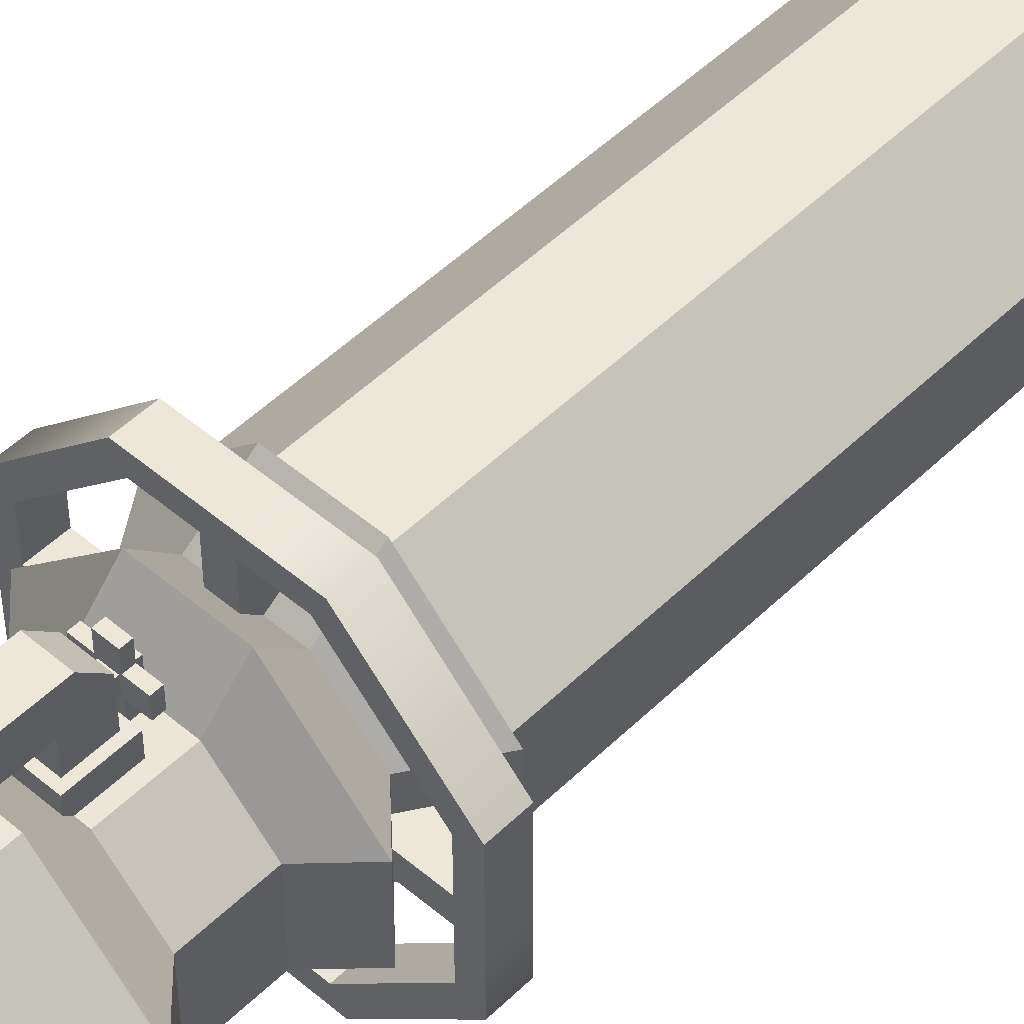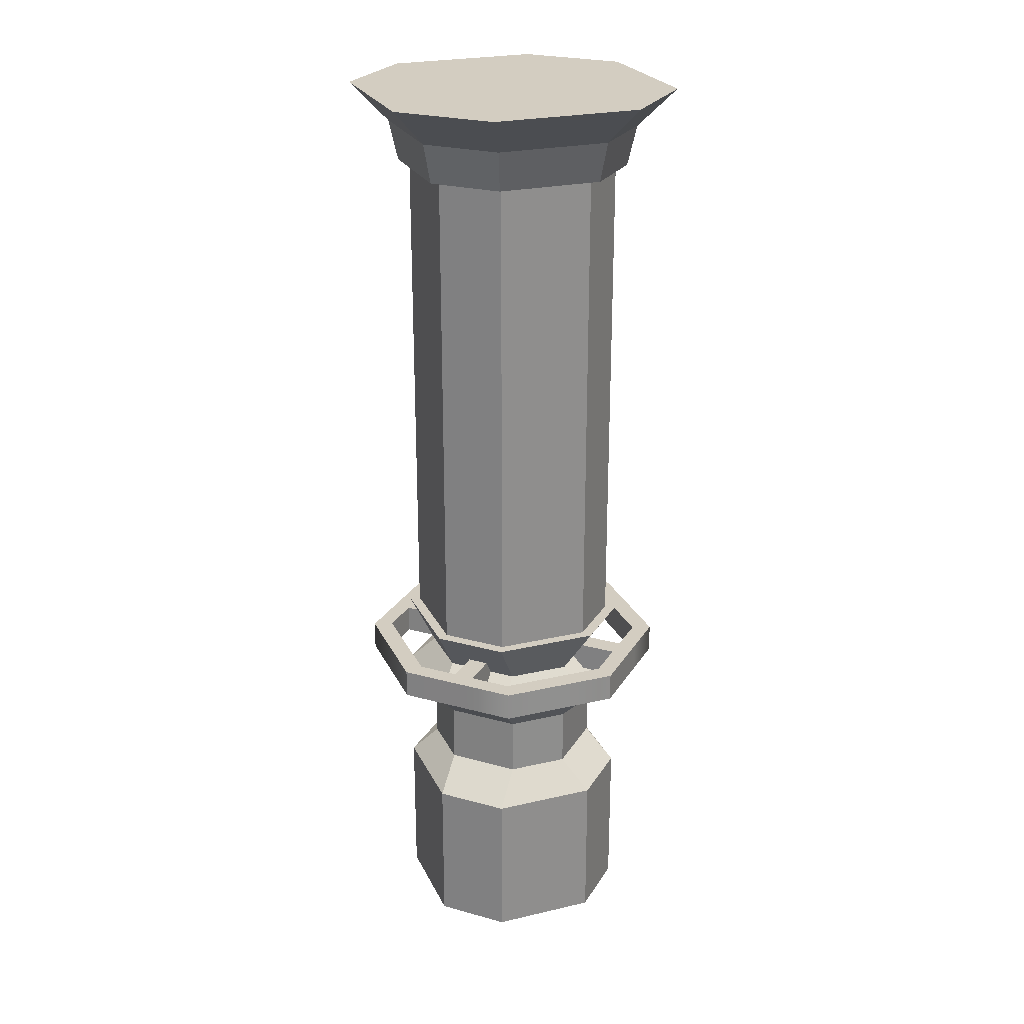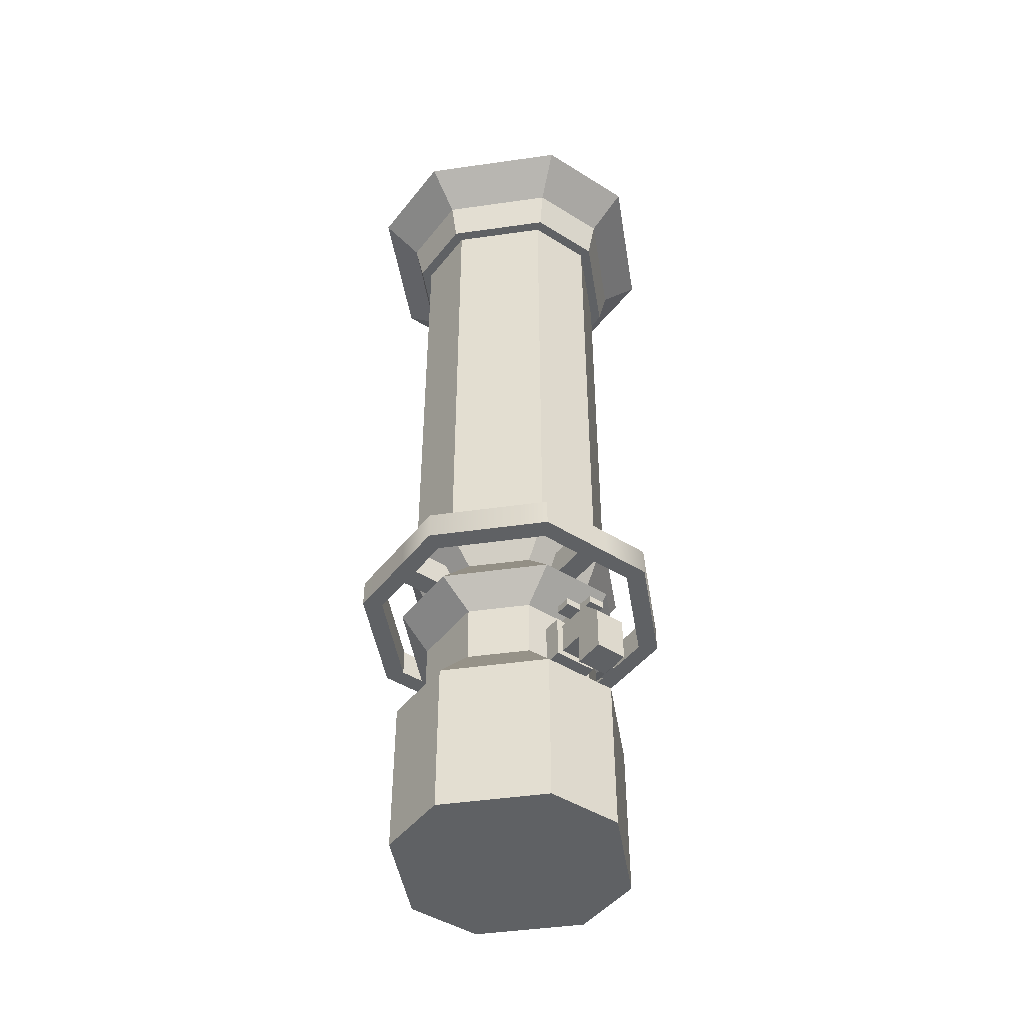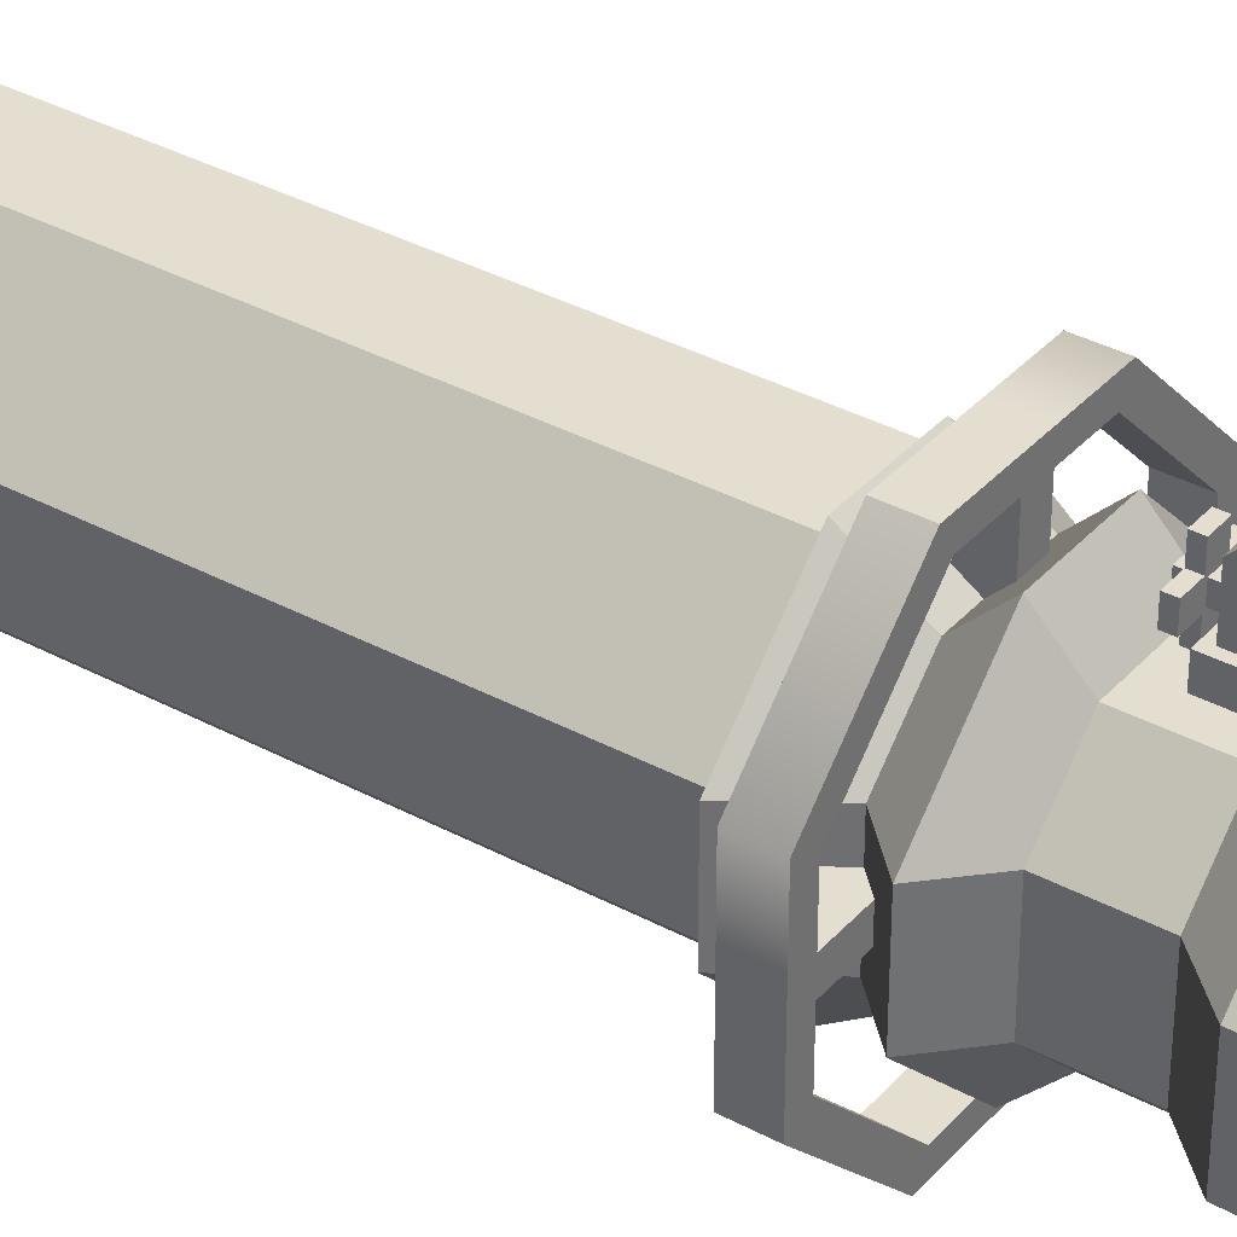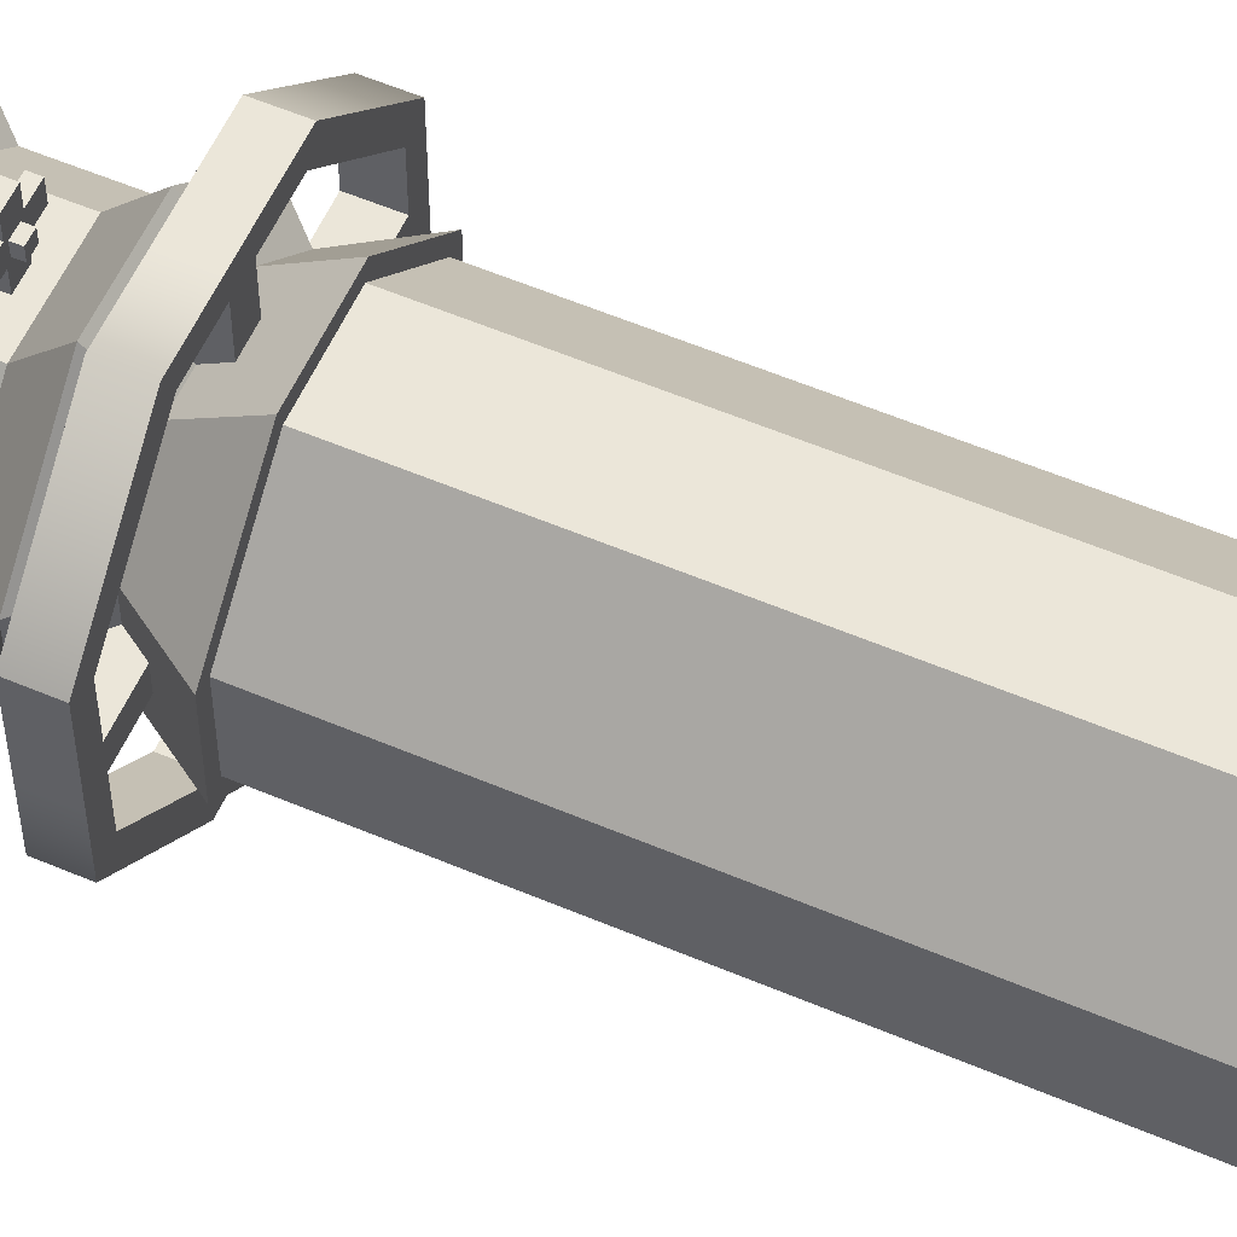
<metadata>
{"format":"obj","ext":"obj","renderer":"f3d","projection":"perspective","resolution":1024,"background":"white","views":[{"elev":49.7,"azim":43.0,"up":"+Z"},{"elev":24.8,"azim":-155.8,"up":"+Y"},{"elev":-45.8,"azim":-35.7,"up":"+Y"},{"elev":35.7,"azim":-54.5,"up":"+Z"},{"elev":57.0,"azim":113.9,"up":"+Z"}]}
</metadata>
<code>
v  0.1455 0 -0.3818
v  0.3818 0 -0.3818
v  0.3818 0 -0.1455
v  0.6182 0 -0.3818
v  0.6182 0 -0.1455
v  0.8545 0 -0.3818
v  0.1455 0 -0.6182
v  0.3818 0 -0.6182
v  0.6182 0 -0.6182
v  0.8545 0 -0.6182
v  0.3818 0 -0.8545
v  0.6182 0 -0.8545
v  0.6169 0.7972 -0.2459
v  0.3831 0.7972 -0.2459
v  0.3833 0.607 -0.2463
v  0.6167 0.607 -0.2463
v  0.7541 0.7972 -0.3822
v  0.7537 0.607 -0.3824
v  0.7541 0.7972 -0.6178
v  0.7537 0.607 -0.6176
v  0.6169 0.7972 -0.7541
v  0.6167 0.607 -0.7537
v  0.3831 0.7972 -0.7541
v  0.3833 0.607 -0.7537
v  0.2459 0.7972 -0.6178
v  0.2463 0.607 -0.6176
v  0.2459 0.7972 -0.3822
v  0.2463 0.607 -0.3824
v  0.6182 1.141 -0.1455
v  0.3818 1.141 -0.1455
v  0.3831 0.9936 -0.2433
v  0.6169 0.9936 -0.2433
v  0.3818 0.8954 -0.1455
v  0.6182 0.8954 -0.1455
v  0.6182 0.5001 -0.1455
v  0.3818 0.5001 -0.1455
v  0.8545 1.141 -0.3818
v  0.7567 0.9936 -0.381
v  0.8545 0.8954 -0.3818
v  0.8545 0.5001 -0.3818
v  0.8545 1.141 -0.6182
v  0.7567 0.9936 -0.619
v  0.8545 0.8954 -0.6182
v  0.8545 0.5001 -0.6182
v  0.6182 1.141 -0.8545
v  0.6169 0.9936 -0.7567
v  0.6182 0.8954 -0.8545
v  0.6182 0.5001 -0.8545
v  0.3818 1.141 -0.8545
v  0.3831 0.9936 -0.7567
v  0.3818 0.8954 -0.8545
v  0.3818 0.5001 -0.8545
v  0.1455 1.141 -0.6182
v  0.2433 0.9936 -0.619
v  0.1455 0.8954 -0.6182
v  0.1455 0.5001 -0.6182
v  0.1455 1.141 -0.3818
v  0.2433 0.9936 -0.381
v  0.1455 0.8954 -0.3818
v  0.1455 0.5001 -0.3818
v  0.3818 1.141 -0.3818
v  0.6182 1.141 -0.3818
v  0.6182 1.141 -0.6182
v  0.3818 1.141 -0.6182
g redTankBase
f 1 2 3
f 3 2 4 5
f 4 6 5
f 1 7 8 2
f 2 8 9 4
f 4 9 10 6
f 7 11 8
f 8 11 12 9
f 9 12 10
f 13 14 15 16
f 17 13 16 18
f 19 17 18 20
f 21 19 20 22
f 23 21 22 24
f 25 23 24 26
f 27 25 26 28
f 14 27 28 15
f 29 30 31 32
f 32 31 33 34
f 34 33 14 13
f 3 5 35 36
f 36 35 16 15
f 37 29 32 38
f 38 32 34 39
f 39 34 13 17
f 5 6 40 35
f 35 40 18 16
f 41 37 38 42
f 42 38 39 43
f 43 39 17 19
f 6 10 44 40
f 40 44 20 18
f 45 41 42 46
f 46 42 43 47
f 47 43 19 21
f 10 12 48 44
f 44 48 22 20
f 49 45 46 50
f 50 46 47 51
f 51 47 21 23
f 12 11 52 48
f 48 52 24 22
f 53 49 50 54
f 54 50 51 55
f 55 51 23 25
f 11 7 56 52
f 52 56 26 24
f 57 53 54 58
f 58 54 55 59
f 59 55 25 27
f 7 1 60 56
f 56 60 28 26
f 30 57 58 31
f 31 58 59 33
f 33 59 27 14
f 1 3 36 60
f 60 36 15 28
f 30 61 57
f 29 37 62
f 30 29 62 61
f 41 63 62 37
f 63 64 61 62
f 64 53 57 61
f 41 45 63
f 45 49 64 63
f 64 49 53
v  0.47 0.6093 -0.1884
v  0.5662 0.6093 -0.1884
v  0.5662 0.6093 -0.11
v  0.47 0.6093 -0.11
v  0.5373 0.7605 -0.13
v  0.5373 0.7605 -0.1684
v  0.4989 0.7605 -0.1684
v  0.4989 0.7605 -0.13
v  0.47 0.6496 -0.0146
v  0.5662 0.6496 -0.0146
v  0.5662 0.7105 -0.0739
v  0.47 0.7105 -0.0739
v  0.5662 0.7105 -0.1884
v  0.4502 0.59 -0.1884
v  0.4502 0.7299 -0.1884
v  0.4502 0.7299 -0.2668
v  0.4502 0.59 -0.2668
v  0.47 0.5093 -0.11
v  0.5662 0.5093 -0.11
v  0.5662 0.5093 -0.0146
v  0.47 0.5093 -0.0146
v  0.586 0.59 -0.2668
v  0.586 0.59 -0.1884
v  0.586 0.7299 -0.2668
v  0.586 0.7299 -0.1884
v  0.47 0.7105 -0.1884
v  0.5373 0.7105 -0.1684
v  0.5373 0.7105 -0.13
v  0.4989 0.7105 -0.1684
v  0.4989 0.7105 -0.13
g redTankFaucet
f 65 66 67 68
f 69 70 71 72
f 73 74 75 76
f 66 77 75 67
f 78 79 80 81
f 82 83 84 85
f 67 75 74
f 76 68 73
f 68 67 83 82
f 67 74 84 83
f 74 73 85 84
f 73 68 82 85
f 81 86 87 78
f 88 80 79 89
f 86 88 89 87
f 68 76 90 65
f 66 65 78 87
f 65 90 79 78
f 90 77 89 79
f 77 66 87 89
f 75 77 91 92
f 77 90 93 91
f 90 76 94 93
f 76 75 92 94
f 92 91 70 69
f 91 93 71 70
f 93 94 72 71
f 94 92 69 72
v  0.4926 0.7419 -0.1245
v  0.4926 0.7419 -0.1745
v  0.5426 0.7419 -0.1745
v  0.5426 0.7419 -0.1245
v  0.5026 0.7865 -0.1345
v  0.5326 0.7865 -0.1345
v  0.5326 0.7865 -0.1645
v  0.5026 0.7865 -0.1645
v  0.4926 0.7419 -0.0745
v  0.5426 0.7419 -0.0745
v  0.5426 0.7665 -0.0745
v  0.4926 0.7665 -0.0745
v  0.5926 0.7419 -0.1245
v  0.5926 0.7419 -0.1745
v  0.5926 0.7665 -0.1745
v  0.5926 0.7665 -0.1245
v  0.5426 0.7419 -0.2245
v  0.4926 0.7419 -0.2245
v  0.4926 0.7665 -0.2245
v  0.5426 0.7665 -0.2245
v  0.4426 0.7419 -0.1745
v  0.4426 0.7419 -0.1245
v  0.4426 0.7665 -0.1245
v  0.4426 0.7665 -0.1745
v  0.5426 0.7665 -0.1245
v  0.4926 0.7665 -0.1245
v  0.5426 0.7665 -0.1745
v  0.4926 0.7665 -0.1745
v  0.5326 0.7665 -0.1345
v  0.5026 0.7665 -0.1345
v  0.5326 0.7665 -0.1645
v  0.5026 0.7665 -0.1645
g redTankTap
f 95 96 97 98
f 99 100 101 102
f 103 104 105 106
f 107 108 109 110
f 111 112 113 114
f 115 116 117 118
f 95 98 104 103
f 98 119 105 104
f 119 120 106 105
f 120 95 103 106
f 98 97 108 107
f 97 121 109 108
f 121 119 110 109
f 119 98 107 110
f 97 96 112 111
f 96 122 113 112
f 122 121 114 113
f 121 97 111 114
f 96 95 116 115
f 95 120 117 116
f 120 122 118 117
f 122 96 115 118
f 120 119 123 124
f 119 121 125 123
f 121 122 126 125
f 122 120 124 126
f 124 123 100 99
f 123 125 101 100
f 125 126 102 101
f 126 124 99 102
v  0.3934 1.127 -0.1803
v  0.3934 2.77 -0.1803
v  0.1803 2.77 -0.3934
v  0.1803 1.127 -0.3934
v  0.8197 1.127 -0.3934
v  0.8197 2.77 -0.3934
v  0.6066 2.77 -0.1803
v  0.6066 1.127 -0.1803
v  0.8197 1.127 -0.6066
v  0.8197 2.77 -0.6066
v  0.1803 2.77 -0.6066
v  0.1803 1.127 -0.6066
v  0.6066 1.127 -0.8197
v  0.6066 2.77 -0.8197
v  0.3934 1.127 -0.8197
v  0.3934 2.77 -0.8197
g redTankVessel
f 127 128 129 130
f 131 132 133 134
f 134 133 128 127
f 135 136 132 131
f 130 129 137 138
f 139 140 136 135
f 141 142 140 139
f 138 137 142 141
v  0.3818 2.752 -0.1455
v  0.1455 2.752 -0.3818
v  0.3818 2.752 -0.3818
v  0.6182 2.752 -0.1455
v  0.6182 2.752 -0.3818
v  0.8545 2.752 -0.3818
v  0.8545 2.752 -0.6182
v  0.6182 2.752 -0.6182
v  0.3818 2.752 -0.6182
v  0.1455 2.752 -0.6182
v  0.6182 2.752 -0.8545
v  0.3818 2.752 -0.8545
v  0.3725 2.88 -0.1174
v  0.1174 2.88 -0.3725
v  0.8826 2.88 -0.3725
v  0.6275 2.88 -0.1174
v  0.8826 2.88 -0.6275
v  0.1174 2.88 -0.6275
v  0.6275 2.88 -0.8826
v  0.3725 2.88 -0.8826
v  0.3333 3 0.0001
v  -0.0001 3 -0.3333
v  1 3 -0.3333
v  0.6667 3 0.0001
v  1 3 -0.6667
v  -0.0001 3 -0.6667
v  0.6667 3 -1
v  0.3333 3 -1
v  0.6667 3 -0.3333
v  0.3333 3 -0.3333
v  0.3333 3 -0.6667
v  0.6667 3 -0.6667
g redTankCap
f 143 144 145
f 146 147 148
f 143 145 147 146
f 149 148 147 150
f 150 147 145 151
f 151 145 144 152
f 149 150 153
f 153 150 151 154
f 151 152 154
f 143 155 156 144
f 148 157 158 146
f 146 158 155 143
f 149 159 157 148
f 144 156 160 152
f 153 161 159 149
f 154 162 161 153
f 152 160 162 154
f 156 155 163 163
f 156 163 164
f 158 157 165 166
f 155 158 166 163
f 157 159 167 165
f 160 156 164 168
f 159 161 169 167
f 161 162 170 169
f 162 160 168 170
f 166 171 172 163
f 163 172 163
f 169 170 173 174
f 171 174 173 172
f 170 168 173
f 168 164 172 173
f 172 164 163
f 166 165 171
f 165 167 174 171
f 174 167 169
v  0.5391 0.9539 -0.0386
v  0.5391 1.045 -0.0386
v  0.4611 1.045 -0.0384
v  0.4611 0.9539 -0.0384
v  0.6947 0.9539 -0.0388
v  0.9612 0.9539 -0.3053
v  0.9612 1.045 -0.3053
v  0.6947 1.045 -0.0388
v  0.9616 0.9539 -0.5385
v  0.9616 1.045 -0.5385
v  0.9614 1.045 -0.4612
v  0.9614 0.9539 -0.4612
v  0.9618 0.9539 -0.6943
v  0.6943 0.9539 -0.9618
v  0.6943 1.045 -0.9618
v  0.9618 1.045 -0.6943
v  0.4609 0.9539 -0.9615
v  0.4609 1.045 -0.9615
v  0.5389 1.045 -0.9617
v  0.5389 0.9539 -0.9617
v  0.3053 0.9539 -0.9613
v  0.0387 0.9539 -0.6947
v  0.0387 1.045 -0.6947
v  0.3053 1.045 -0.9613
v  0.0384 0.9539 -0.4614
v  0.0384 1.045 -0.4614
v  0.0385 1.045 -0.5387
v  0.0385 0.9539 -0.5387
v  0.0383 0.9539 -0.3056
v  0.3056 0.9539 -0.0383
v  0.3056 1.045 -0.0383
v  0.0383 1.045 -0.3056
v  0.0941 0.9539 -0.3352
v  0.3352 0.9539 -0.0941
v  0.0943 0.9539 -0.5329
v  0.0942 0.9539 -0.4673
v  0.3348 0.9539 -0.9056
v  0.0944 0.9539 -0.6652
v  0.5329 0.9539 -0.9059
v  0.4668 0.9539 -0.9057
v  0.906 0.9539 -0.6647
v  0.6647 0.9539 -0.906
v  0.9057 0.9539 -0.467
v  0.9058 0.9539 -0.5326
v  0.6653 0.9539 -0.0944
v  0.9056 0.9539 -0.3347
v  0.4671 0.9539 -0.0942
v  0.5332 0.9539 -0.0943
v  0.3352 1.045 -0.0941
v  0.0941 1.045 -0.3352
v  0.5332 1.045 -0.0943
v  0.4671 1.045 -0.0942
v  0.9056 1.045 -0.3347
v  0.6653 1.045 -0.0944
v  0.9058 1.045 -0.5326
v  0.9057 1.045 -0.467
v  0.6647 1.045 -0.906
v  0.906 1.045 -0.6647
v  0.4668 1.045 -0.9057
v  0.5329 1.045 -0.9059
v  0.0944 1.045 -0.6652
v  0.3348 1.045 -0.9056
v  0.0942 1.045 -0.4673
v  0.0943 1.045 -0.5329
v  0.5331 0.9539 -0.6249
v  0.467 0.9539 -0.6247
v  0.5331 1.045 -0.6249
v  0.467 1.045 -0.6247
v  0.6247 0.9539 -0.4672
v  0.6248 0.9539 -0.5328
v  0.6247 1.045 -0.4672
v  0.6248 1.045 -0.5328
v  0.4669 0.9539 -0.3752
v  0.5331 0.9539 -0.3753
v  0.4669 1.045 -0.3752
v  0.5331 1.045 -0.3753
v  0.3753 0.9539 -0.5328
v  0.3752 0.9539 -0.4672
v  0.3753 1.045 -0.5328
v  0.3752 1.045 -0.4672
g redTankHandle
f 175 176 177 178
f 179 180 181 182
f 183 184 185 186
f 187 188 189 190
f 191 192 193 194
f 195 196 197 198
f 199 200 201 202
f 203 204 205 206
f 204 203 207 208
f 202 209 210 199
f 196 195 211 212
f 194 213 214 191
f 188 187 215 216
f 186 217 218 183
f 180 179 219 220
f 178 221 222 175
f 206 205 223 224
f 176 225 226 177
f 182 181 227 228
f 184 229 230 185
f 190 189 231 232
f 192 233 234 193
f 198 197 235 236
f 200 237 238 201
f 211 236 235 212
f 215 232 231 216
f 219 228 227 220
f 207 224 223 208
f 179 182 176 175
f 205 204 178 177
f 178 204 208 221
f 219 179 175 222
f 176 182 228 225
f 223 205 177 226
f 208 223 226 221
f 228 219 222 225
f 187 190 184 183
f 181 180 186 185
f 186 180 220 217
f 215 187 183 218
f 184 190 232 229
f 227 181 185 230
f 220 227 230 217
f 232 215 218 229
f 203 206 200 199
f 197 196 202 201
f 202 196 212 209
f 207 203 199 210
f 200 206 224 237
f 235 197 201 238
f 212 235 238 209
f 224 207 210 237
f 195 198 192 191
f 189 188 194 193
f 194 188 216 213
f 211 195 191 214
f 192 198 236 233
f 231 189 193 234
f 216 231 234 213
f 236 211 214 233
f 214 213 239 240
f 213 234 241 239
f 234 233 242 241
f 233 214 240 242
f 218 217 243 244
f 217 230 245 243
f 230 229 246 245
f 229 218 244 246
f 222 221 247 248
f 221 226 249 247
f 226 225 250 249
f 225 222 248 250
f 210 209 251 252
f 209 238 253 251
f 238 237 254 253
f 237 210 252 254

</code>
